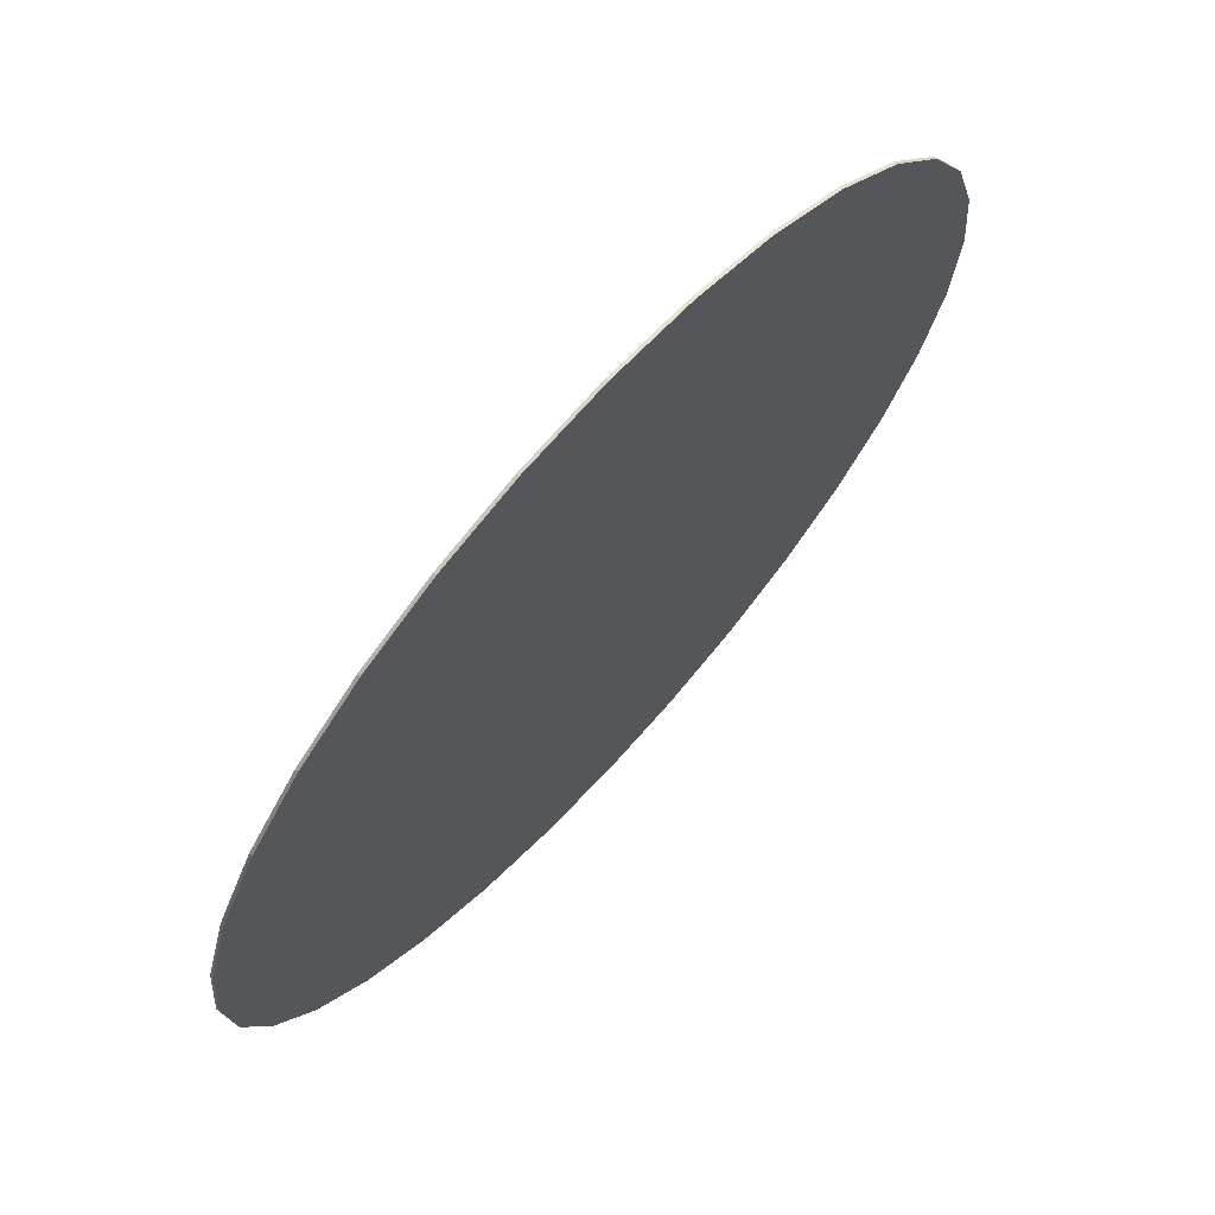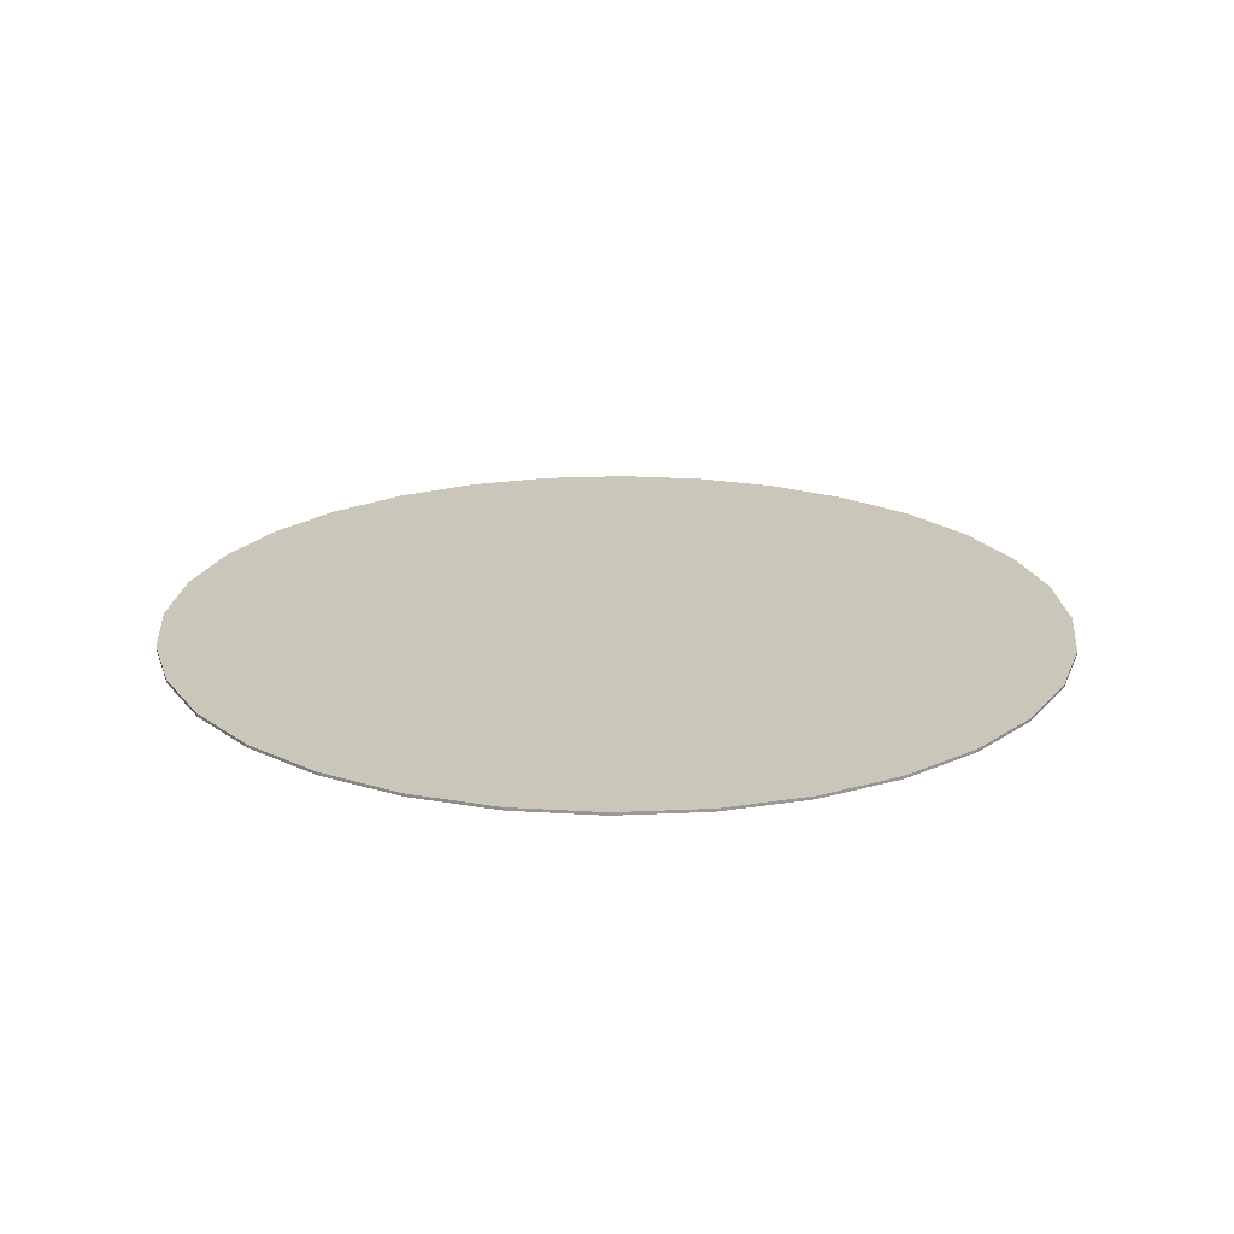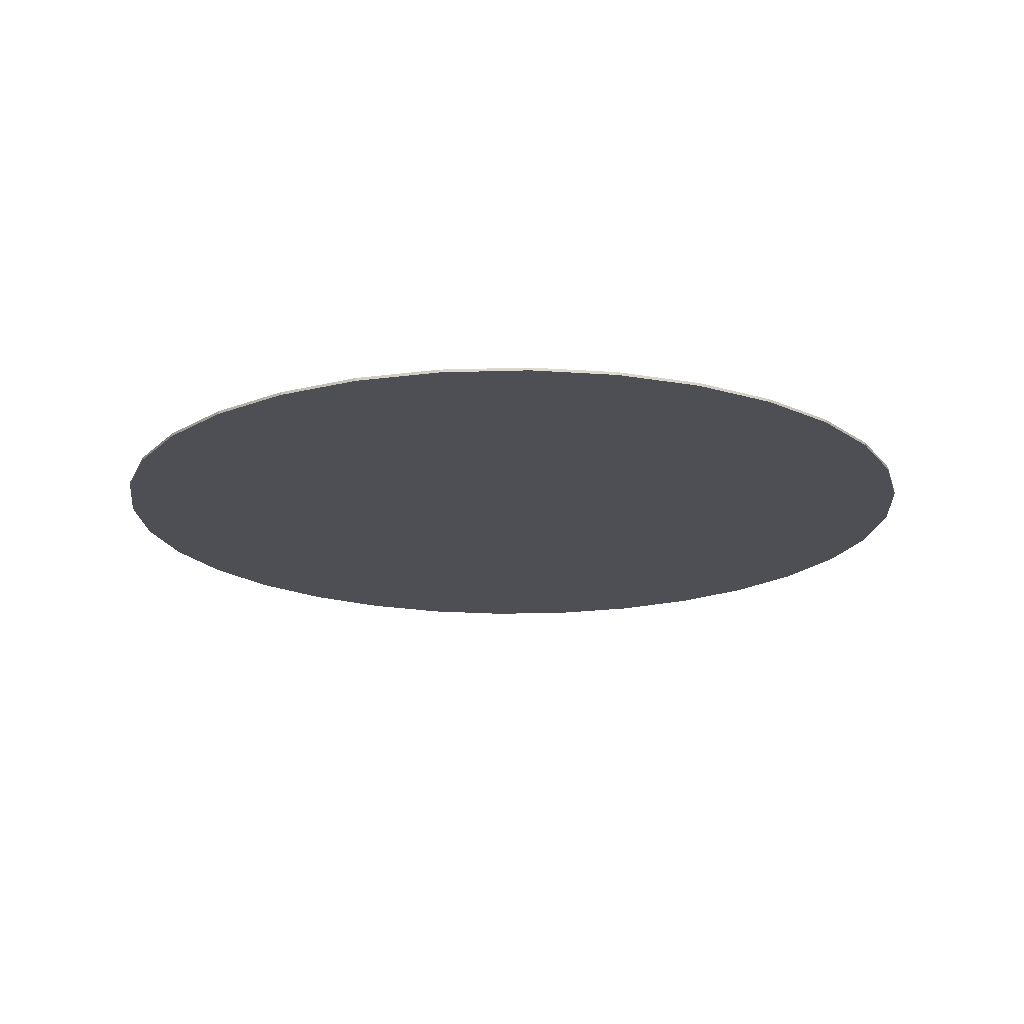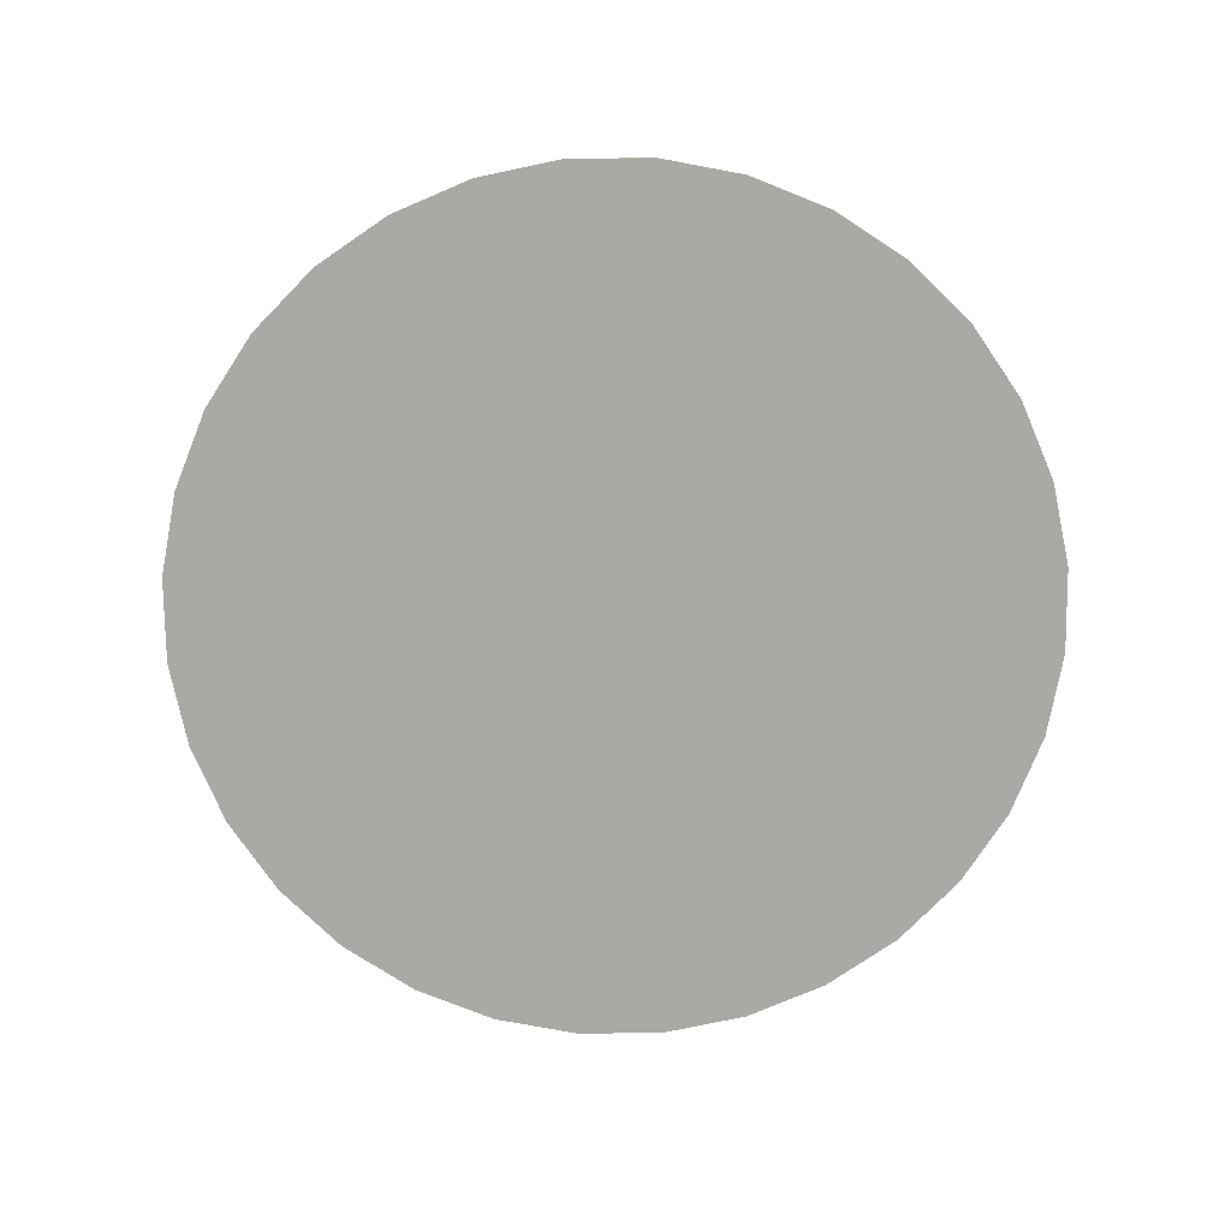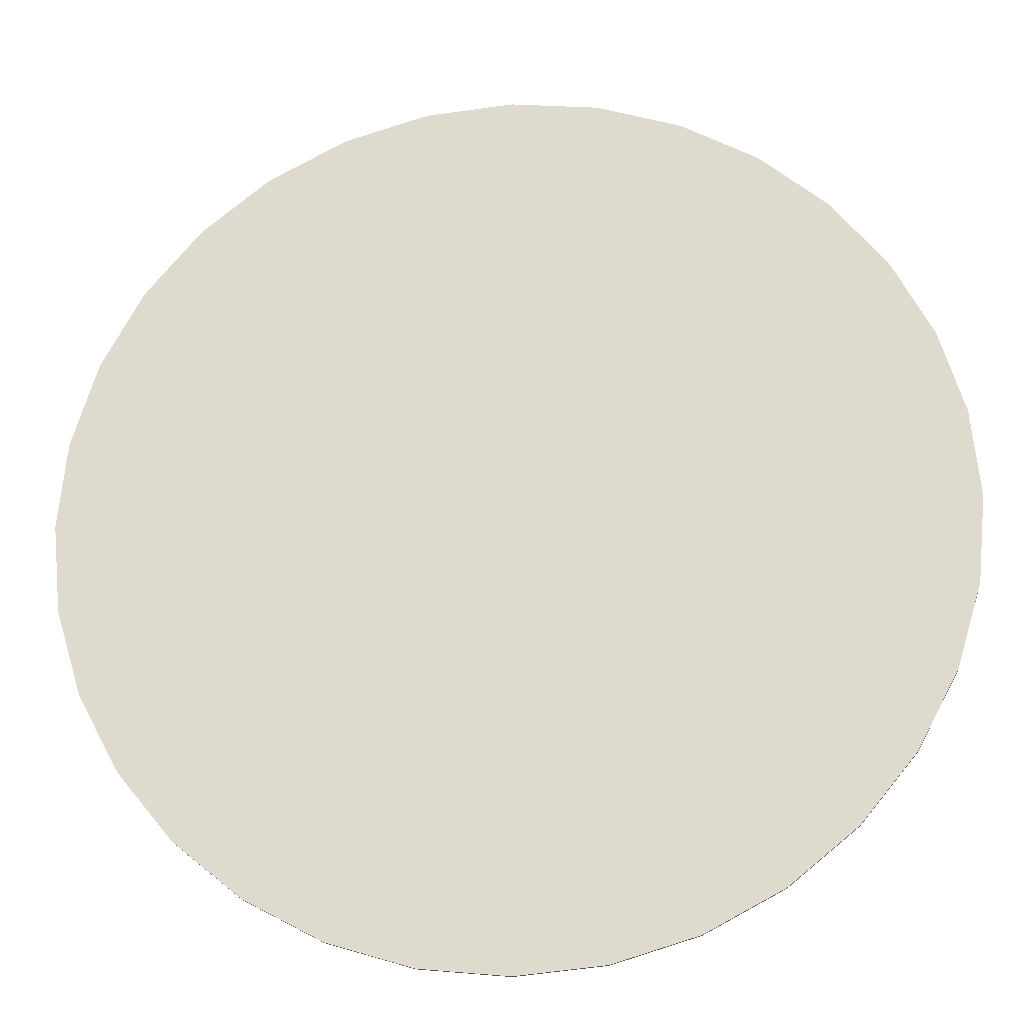
<metadata>
{"format":"obj","ext":"obj","renderer":"f3d","projection":"perspective","resolution":1024,"background":"white","views":[{"elev":70.0,"azim":-47.7,"up":"+Z"},{"elev":21.1,"azim":-167.9,"up":"+Y"},{"elev":-18.3,"azim":-114.7,"up":"+Y"},{"elev":-75.4,"azim":-83.7,"up":"+Y"},{"elev":-21.3,"azim":-174.6,"up":"+Z"}]}
</metadata>
<code>
o Cylinder_Cylinder.002
v -0.16 0.07894 -2.914
v -0.16 0.09894 -2.914
v 0.4252 0.07894 -2.856
v 0.4252 0.09894 -2.856
v 0.988 0.07894 -2.686
v 0.988 0.09894 -2.686
v 1.507 0.07894 -2.408
v 1.507 0.09894 -2.408
v 1.961 0.07894 -2.035
v 1.961 0.09894 -2.035
v 2.334 0.07894 -1.581
v 2.334 0.09894 -1.581
v 2.612 0.07894 -1.062
v 2.612 0.09894 -1.062
v 2.782 0.07894 -0.4992
v 2.782 0.09894 -0.4992
v 2.84 0.07894 0.08607
v 2.84 0.09894 0.08607
v 2.782 0.07894 0.6713
v 2.782 0.09894 0.6713
v 2.612 0.07894 1.234
v 2.612 0.09894 1.234
v 2.334 0.07894 1.753
v 2.334 0.09894 1.753
v 1.961 0.07894 2.207
v 1.961 0.09894 2.207
v 1.507 0.07894 2.58
v 1.507 0.09894 2.58
v 0.988 0.07894 2.858
v 0.988 0.09894 2.858
v 0.4252 0.07894 3.028
v 0.4252 0.09894 3.028
v -0.16 0.07894 3.086
v -0.16 0.09894 3.086
v -0.7453 0.07894 3.028
v -0.7453 0.09894 3.028
v -1.308 0.07894 2.858
v -1.308 0.09894 2.858
v -1.827 0.07894 2.58
v -1.827 0.09894 2.58
v -2.281 0.07894 2.207
v -2.281 0.09894 2.207
v -2.654 0.07894 1.753
v -2.654 0.09894 1.753
v -2.932 0.07894 1.234
v -2.932 0.09894 1.234
v -3.102 0.07894 0.6713
v -3.102 0.09894 0.6713
v -3.16 0.07894 0.08607
v -3.16 0.09894 0.08607
v -3.102 0.07894 -0.4992
v -3.102 0.09894 -0.4992
v -2.932 0.07894 -1.062
v -2.932 0.09894 -1.062
v -2.654 0.07894 -1.581
v -2.654 0.09894 -1.581
v -2.281 0.07894 -2.035
v -2.281 0.09894 -2.035
v -1.827 0.07894 -2.408
v -1.827 0.09894 -2.408
v -1.308 0.07894 -2.686
v -1.308 0.09894 -2.686
v -0.7453 0.07894 -2.856
v -0.7453 0.09894 -2.856
f 1 2 4 3
f 3 4 6 5
f 5 6 8 7
f 7 8 10 9
f 9 10 12 11
f 11 12 14 13
f 13 14 16 15
f 15 16 18 17
f 17 18 20 19
f 19 20 22 21
f 21 22 24 23
f 23 24 26 25
f 25 26 28 27
f 27 28 30 29
f 29 30 32 31
f 31 32 34 33
f 33 34 36 35
f 35 36 38 37
f 37 38 40 39
f 39 40 42 41
f 41 42 44 43
f 43 44 46 45
f 45 46 48 47
f 47 48 50 49
f 49 50 52 51
f 51 52 54 53
f 53 54 56 55
f 55 56 58 57
f 57 58 60 59
f 59 60 62 61
f 4 2 64 62 60 58 56 54 52 50 48 46 44 42 40 38 36 34 32 30 28 26 24 22 20 18 16 14 12 10 8 6
f 61 62 64 63
f 63 64 2 1
f 1 3 5 7 9 11 13 15 17 19 21 23 25 27 29 31 33 35 37 39 41 43 45 47 49 51 53 55 57 59 61 63

</code>
